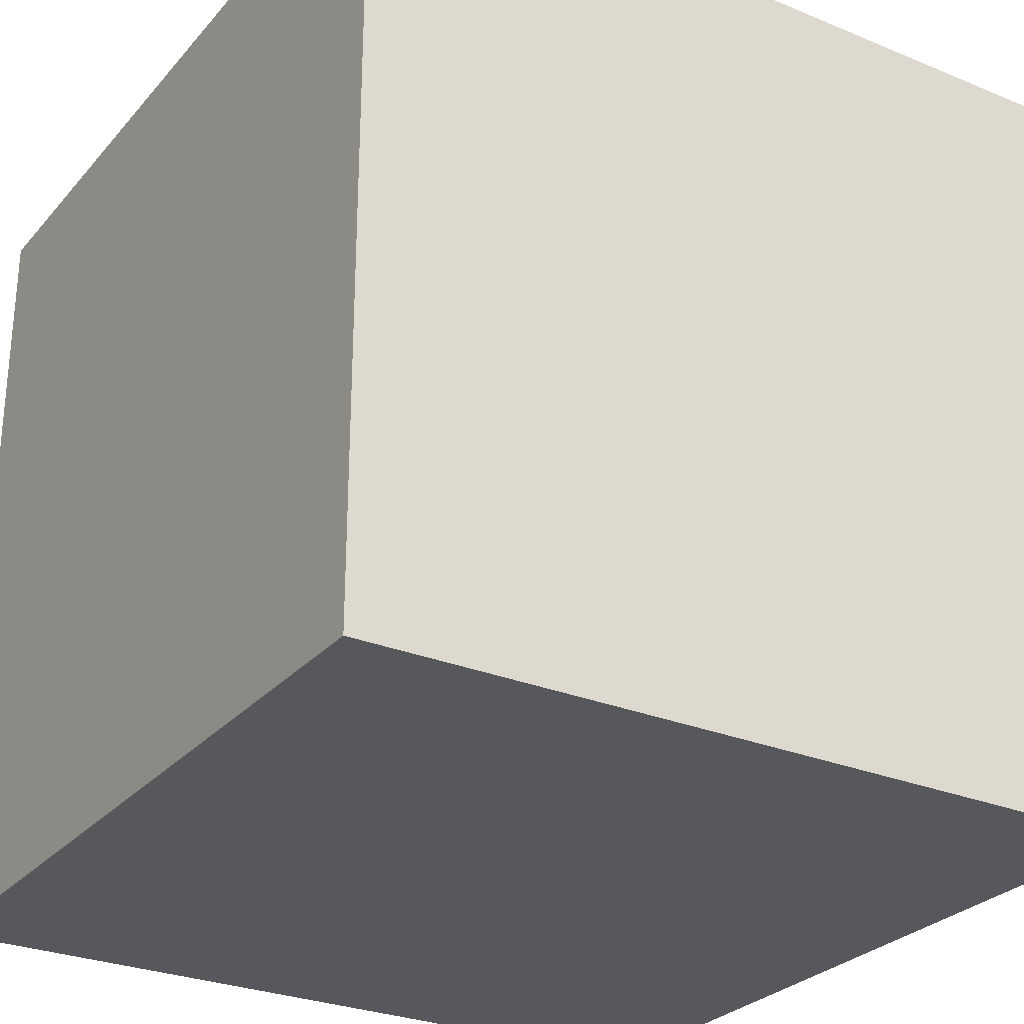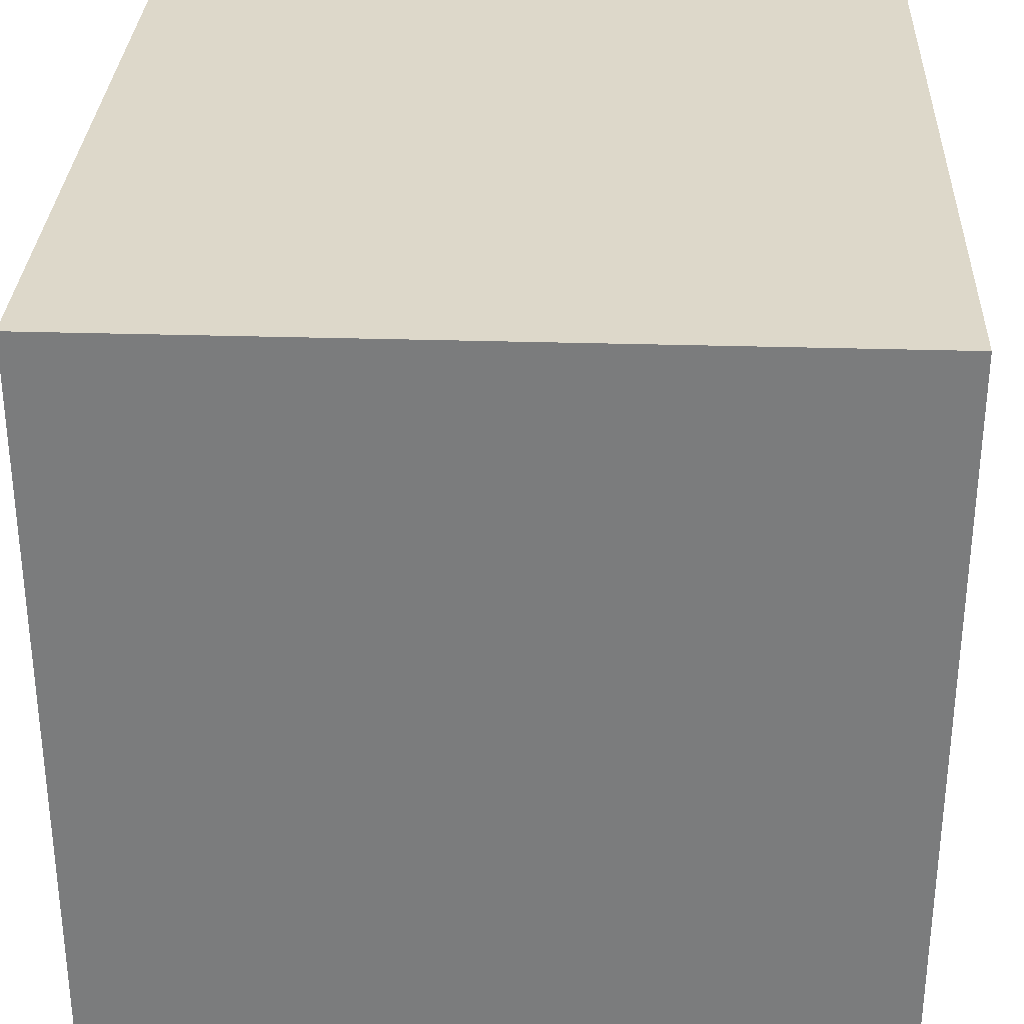
<metadata>
{"format":"obj","ext":"obj","renderer":"f3d","projection":"perspective","resolution":1024,"background":"white","views":[{"elev":-28.1,"azim":-122.0,"up":"+Y"},{"elev":31.0,"azim":-87.5,"up":"+Y"}]}
</metadata>
<code>
g wood24x24x24
v -20 0 20
v -20 0 14
v -20 0 12
v -20 0 -20
v -20 2 8
v -20 2 6
v -20 3 -4
v -20 3 -5
v -20 4 11
v -20 4 9
v -20 4 -13
v -20 4 -15
v -20 5 5
v -20 5 3
v -20 8 14
v -20 8 12
v -20 8 11
v -20 8 9
v -20 9 8
v -20 9 6
v -20 11 3
v -20 11 1
v -20 11 -13
v -20 11 -15
v -20 11 -16
v -20 12 5
v -20 12 3
v -20 12 -4
v -20 12 -5
v -20 12 -9
v -20 12 -11
v -20 13 20
v -20 13 19
v -20 15 16
v -20 15 14
v -20 15 -6
v -20 15 -7
v -20 19 8
v -20 19 6
v -20 19 3
v -20 19 1
v -20 19 -9
v -20 19 -11
v -20 20 20
v -20 20 19
v -20 20 11
v -20 20 10
v -20 20 -15
v -20 20 -16
v -20 22 -6
v -20 22 -7
v -20 23 14
v -20 23 12
v -20 24 16
v -20 24 14
v -20 24 -5
v -20 24 -6
v -20 24 -15
v -20 24 -17
v -20 26 8
v -20 26 6
v -20 26 2
v -20 26 1
v -20 27 11
v -20 27 10
v -20 29 -2
v -20 29 -3
v -20 29 -9
v -20 29 -11
v -20 29 -14
v -20 29 -15
v -20 30 -5
v -20 30 -6
v -20 31 17
v -20 31 15
v -20 31 14
v -20 31 12
v -20 32 20
v -20 32 19
v -20 33 -15
v -20 33 -17
v -20 34 2
v -20 34 1
v -20 36 20
v -20 36 19
v -20 36 17
v -20 36 15
v -20 36 -9
v -20 36 -11
v -20 36 -14
v -20 36 -15
v -20 37 -2
v -20 37 -3
v -20 40 20
v -20 40 -20
v 20 0 20
v 20 0 16
v 20 0 14
v 20 0 13
v 20 0 5
v 20 0 4
v 20 0 -9
v 20 0 -16
v 20 0 -20
v 20 4 -2
v 20 4 -4
v 20 5 -9
v 20 5 -10
v 20 5 -11
v 20 5 -16
v 20 6 5
v 20 6 4
v 20 7 14
v 20 7 13
v 20 7 8
v 20 7 5
v 20 7 -19
v 20 7 -20
v 20 8 9
v 20 8 8
v 20 8 7
v 20 8 -13
v 20 8 -15
v 20 9 -10
v 20 9 -11
v 20 9 -13
v 20 10 -7
v 20 10 -11
v 20 11 20
v 20 11 19
v 20 11 16
v 20 11 14
v 20 12 -2
v 20 12 -4
v 20 13 7
v 20 13 5
v 20 13 4
v 20 13 -19
v 20 13 -20
v 20 16 1
v 20 16 -1
v 20 16 -13
v 20 16 -15
v 20 17 15
v 20 17 12
v 20 18 10
v 20 18 9
v 20 18 7
v 20 19 20
v 20 19 19
v 20 19 -11
v 20 19 -15
v 20 20 17
v 20 20 16
v 20 22 15
v 20 22 12
v 20 22 -7
v 20 22 -11
v 20 23 7
v 20 23 4
v 20 23 -9
v 20 23 -10
v 20 24 -14
v 20 24 -15
v 20 25 -13
v 20 25 -14
v 20 26 17
v 20 26 16
v 20 26 1
v 20 26 -1
v 20 26 -15
v 20 26 -16
v 20 27 10
v 20 27 9
v 20 28 14
v 20 28 13
v 20 28 -3
v 20 28 -4
v 20 28 -5
v 20 29 20
v 20 29 19
v 20 29 -19
v 20 29 -20
v 20 30 18
v 20 30 17
v 20 31 12
v 20 31 9
v 20 31 7
v 20 31 5
v 20 31 2
v 20 32 -9
v 20 32 -10
v 20 32 -13
v 20 32 -14
v 20 32 -15
v 20 33 17
v 20 33 16
v 20 33 -9
v 20 33 -11
v 20 34 14
v 20 34 13
v 20 35 18
v 20 35 16
v 20 35 -3
v 20 35 -4
v 20 36 -4
v 20 36 -5
v 20 36 -14
v 20 36 -16
v 20 37 15
v 20 37 14
v 20 37 9
v 20 37 7
v 20 37 5
v 20 37 2
v 20 37 -9
v 20 37 -11
v 20 37 -19
v 20 37 -20
v 20 38 12
v 20 38 9
v 20 39 20
v 20 39 19
v 20 39 15
v 20 39 14
v 20 40 20
v 20 40 -20
v -20 0 20
v -20 13 20
v -20 20 20
v -20 32 20
v -20 36 20
v -20 40 20
v -18 13 20
v -18 20 20
v -18 29 20
v -18 32 20
v -18 36 20
v -17 15 20
v -17 29 20
v -17 30 20
v -16 30 20
v -16 36 20
v -15 28 20
v -15 30 20
v -14 8 20
v -14 14 20
v -14 15 20
v -14 28 20
v -12 0 20
v -12 4 20
v -12 8 20
v -12 14 20
v -11 6 20
v -11 17 20
v -11 22 20
v -11 28 20
v -11 31 20
v -11 37 20
v -10 0 20
v -10 4 20
v -10 27 20
v -10 28 20
v -9 22 20
v -9 27 20
v -9 31 20
v -9 37 20
v -8 6 20
v -8 17 20
v -8 22 20
v -8 31 20
v -5 22 20
v -5 31 20
v -3 7 20
v -3 19 20
v -3 26 20
v -3 37 20
v -2 0 20
v -2 4 20
v -2 5 20
v -2 7 20
v -1 0 20
v -1 4 20
v -1 7 20
v -1 11 20
v -1 19 20
v 0 5 20
v 0 11 20
v 0 26 20
v 0 37 20
v 3 22 20
v 3 28 20
v 4 12 20
v 4 19 20
v 4 33 20
v 4 38 20
v 5 16 20
v 5 19 20
v 5 22 20
v 5 24 20
v 5 28 20
v 6 12 20
v 6 16 20
v 7 16 20
v 7 24 20
v 7 25 20
v 7 32 20
v 7 33 20
v 7 38 20
v 8 0 20
v 8 6 20
v 10 0 20
v 10 6 20
v 10 25 20
v 10 32 20
v 11 14 20
v 11 23 20
v 12 29 20
v 12 37 20
v 13 2 20
v 13 9 20
v 14 29 20
v 14 37 20
v 15 2 20
v 15 9 20
v 15 14 20
v 15 22 20
v 15 23 20
v 15 29 20
v 15 37 20
v 16 22 20
v 16 29 20
v 16 37 20
v 16 39 20
v 17 1 20
v 17 7 20
v 18 11 20
v 18 19 20
v 19 1 20
v 19 7 20
v 20 0 20
v 20 11 20
v 20 19 20
v 20 29 20
v 20 39 20
v 20 40 20
v -20 0 -20
v -20 40 -20
v -15 7 -20
v -15 16 -20
v -14 2 -20
v -14 7 -20
v -14 8 -20
v -14 24 -20
v -14 33 -20
v -13 2 -20
v -13 8 -20
v -13 16 -20
v -13 23 -20
v -13 24 -20
v -13 33 -20
v -13 34 -20
v -12 13 -20
v -12 20 -20
v -12 24 -20
v -12 33 -20
v -11 23 -20
v -11 34 -20
v -10 11 -20
v -10 13 -20
v -10 19 -20
v -10 20 -20
v -10 28 -20
v -10 35 -20
v -9 11 -20
v -9 19 -20
v -8 28 -20
v -8 35 -20
v -5 2 -20
v -5 13 -20
v -5 14 -20
v -3 2 -20
v -3 13 -20
v -3 14 -20
v -3 22 -20
v -3 32 -20
v -1 22 -20
v -1 30 -20
v -1 32 -20
v -1 36 -20
v 0 30 -20
v 0 36 -20
v 4 14 -20
v 4 24 -20
v 5 1 -20
v 5 10 -20
v 6 1 -20
v 6 10 -20
v 6 14 -20
v 6 19 -20
v 6 24 -20
v 6 31 -20
v 8 19 -20
v 8 31 -20
v 9 24 -20
v 9 34 -20
v 12 24 -20
v 12 30 -20
v 12 34 -20
v 12 38 -20
v 13 24 -20
v 13 29 -20
v 13 30 -20
v 13 38 -20
v 14 8 -20
v 14 20 -20
v 14 24 -20
v 14 29 -20
v 17 8 -20
v 17 20 -20
v 17 31 -20
v 17 38 -20
v 18 31 -20
v 18 38 -20
v 19 7 -20
v 19 13 -20
v 19 29 -20
v 19 37 -20
v 20 0 -20
v 20 7 -20
v 20 13 -20
v 20 29 -20
v 20 37 -20
v 20 40 -20
v -20 0 20
v -12 0 20
v -10 0 20
v -2 0 20
v -1 0 20
v 8 0 20
v 10 0 20
v 20 0 20
v -12 0 19
v -10 0 19
v -2 0 19
v -1 0 19
v 8 0 19
v 10 0 19
v 19 0 16
v 20 0 16
v -20 0 14
v -19 0 14
v -15 0 14
v 15 0 14
v 19 0 14
v 20 0 14
v 19 0 13
v 20 0 13
v -20 0 12
v -19 0 12
v -11 0 10
v 11 0 10
v -8 0 7
v 8 0 7
v -6 0 5
v 6 0 5
v 19 0 5
v 20 0 5
v 19 0 4
v 20 0 4
v -4 0 3
v 4 0 3
v -4 0 -3
v 4 0 -3
v -6 0 -5
v 6 0 -5
v -8 0 -7
v 8 0 -7
v 2 0 -9
v 11 0 -9
v 15 0 -9
v 20 0 -9
v -11 0 -10
v 2 0 -10
v -15 0 -14
v 2 0 -14
v 2 0 -16
v 20 0 -16
v -20 0 -20
v 20 0 -20
v -20 40 20
v 20 40 20
v -16 40 16
v 16 40 16
v -12 40 13
v 12 40 13
v -9 40 10
v 9 40 10
v -7 40 8
v 7 40 8
v -5 40 6
v 5 40 6
v -3 40 4
v 3 40 4
v -3 40 -3
v 3 40 -3
v -5 40 -5
v 5 40 -5
v -7 40 -7
v 7 40 -7
v -9 40 -9
v 9 40 -9
v -12 40 -12
v 12 40 -12
v -16 40 -16
v 16 40 -16
v -20 40 -20
v 20 40 -20
f 5 4 3
f 6 4 5
f 7 4 6
f 8 4 7
f 9 5 3
f 10 5 9
f 11 4 8
f 12 4 11
f 13 7 6
f 14 7 13
f 15 2 1
f 15 3 2
f 16 9 3
f 16 3 15
f 17 10 9
f 17 9 16
f 18 5 10
f 18 10 17
f 19 17 16
f 19 5 18
f 19 18 17
f 19 6 5
f 19 16 15
f 20 13 6
f 20 6 19
f 21 7 14
f 21 14 13
f 22 7 21
f 23 12 11
f 23 11 8
f 24 4 12
f 24 12 23
f 25 4 24
f 26 13 20
f 26 20 19
f 26 21 13
f 27 22 21
f 27 21 26
f 28 7 22
f 28 8 7
f 29 23 8
f 29 8 28
f 29 24 23
f 30 24 29
f 31 24 30
f 32 19 15
f 32 27 26
f 32 15 1
f 32 26 19
f 33 27 32
f 34 27 33
f 35 27 34
f 36 30 29
f 36 29 28
f 37 30 36
f 38 27 35
f 39 27 38
f 40 22 27
f 40 27 39
f 41 28 22
f 41 22 40
f 41 36 28
f 42 31 30
f 42 30 37
f 43 24 31
f 43 31 42
f 44 33 32
f 45 34 33
f 45 33 44
f 46 38 35
f 47 38 46
f 48 25 24
f 48 24 43
f 48 43 42
f 49 4 25
f 49 25 48
f 50 40 39
f 50 36 41
f 50 41 40
f 50 37 36
f 51 48 42
f 51 37 50
f 51 42 37
f 51 49 48
f 52 46 35
f 52 35 34
f 53 46 52
f 54 34 45
f 54 45 44
f 54 53 52
f 54 52 34
f 55 53 54
f 56 50 39
f 56 51 50
f 57 51 56
f 58 49 51
f 58 51 57
f 59 4 49
f 59 49 58
f 60 38 47
f 60 39 38
f 61 56 39
f 61 39 60
f 62 56 61
f 63 56 62
f 64 46 53
f 64 47 46
f 65 60 47
f 65 47 64
f 65 61 60
f 65 62 61
f 66 56 63
f 67 56 66
f 68 58 57
f 69 58 68
f 70 58 69
f 71 59 58
f 71 58 70
f 72 57 56
f 72 56 67
f 73 68 57
f 73 57 72
f 74 55 54
f 74 54 44
f 75 55 74
f 76 53 55
f 76 55 75
f 77 64 53
f 77 53 76
f 77 65 64
f 78 74 44
f 79 74 78
f 80 59 71
f 80 71 70
f 81 4 59
f 81 59 80
f 82 62 65
f 82 63 62
f 82 76 75
f 82 65 77
f 82 77 76
f 83 66 63
f 83 63 82
f 84 79 78
f 85 74 79
f 85 79 84
f 86 75 74
f 86 74 85
f 87 82 75
f 87 75 86
f 87 83 82
f 88 68 73
f 88 73 72
f 88 69 68
f 89 70 69
f 89 69 88
f 90 80 70
f 90 70 89
f 91 81 80
f 91 80 90
f 92 85 84
f 92 66 83
f 92 83 87
f 92 67 66
f 92 86 85
f 92 87 86
f 93 89 88
f 93 67 92
f 93 88 72
f 93 91 90
f 93 90 89
f 93 72 67
f 94 92 84
f 94 93 92
f 95 81 91
f 95 93 94
f 95 91 93
f 95 4 81
f 101 102 105
f 105 102 106
f 102 103 107
f 106 102 107
f 107 103 108
f 108 103 109
f 103 104 110
f 109 103 110
f 99 100 111
f 100 101 111
f 101 105 112
f 111 101 112
f 97 98 113
f 98 99 113
f 111 112 114
f 113 99 114
f 99 111 114
f 114 112 115
f 115 112 116
f 110 104 117
f 109 110 117
f 117 104 118
f 113 114 119
f 114 115 119
f 115 116 120
f 119 115 120
f 120 116 121
f 109 117 122
f 122 117 123
f 108 109 124
f 107 108 124
f 109 122 125
f 124 109 125
f 122 123 126
f 125 122 126
f 124 125 127
f 106 107 127
f 107 124 127
f 125 126 128
f 127 125 128
f 96 97 129
f 129 97 130
f 97 113 131
f 130 97 131
f 113 119 132
f 131 113 132
f 112 105 133
f 116 112 133
f 105 106 133
f 106 127 134
f 133 106 134
f 121 116 135
f 119 120 135
f 120 121 135
f 116 133 136
f 135 116 136
f 133 134 136
f 136 134 137
f 123 117 138
f 117 118 138
f 138 118 139
f 137 134 140
f 140 134 141
f 128 126 142
f 126 123 142
f 123 138 143
f 142 123 143
f 138 139 143
f 131 132 144
f 130 131 144
f 132 119 145
f 144 132 145
f 145 119 146
f 119 135 147
f 146 119 147
f 136 137 147
f 135 136 147
f 147 137 148
f 129 130 149
f 130 144 150
f 149 130 150
f 142 143 151
f 127 128 151
f 128 142 151
f 143 139 152
f 151 143 152
f 150 144 153
f 149 150 153
f 153 144 154
f 144 145 155
f 154 144 155
f 145 146 156
f 155 145 156
f 141 134 157
f 127 151 157
f 134 127 157
f 151 152 158
f 157 151 158
f 148 137 159
f 147 148 159
f 137 140 160
f 159 137 160
f 157 158 161
f 161 158 162
f 158 152 163
f 162 158 163
f 152 139 164
f 163 152 164
f 162 163 165
f 163 164 166
f 165 163 166
f 153 154 167
f 149 153 167
f 155 156 168
f 167 154 168
f 154 155 168
f 140 141 169
f 160 140 169
f 159 160 169
f 141 157 170
f 169 141 170
f 157 161 170
f 164 139 171
f 166 164 171
f 165 166 171
f 171 139 172
f 156 146 173
f 168 156 173
f 146 147 173
f 169 170 174
f 173 147 174
f 159 169 174
f 147 159 174
f 168 173 175
f 173 174 175
f 175 174 176
f 170 161 177
f 176 174 177
f 174 170 177
f 177 161 178
f 178 161 179
f 149 167 180
f 180 167 181
f 172 139 182
f 182 139 183
f 181 167 184
f 167 168 185
f 184 167 185
f 176 177 186
f 186 177 187
f 187 177 188
f 188 177 189
f 189 177 190
f 161 162 191
f 179 161 191
f 162 165 192
f 191 162 192
f 165 171 193
f 192 165 193
f 193 171 194
f 171 172 195
f 194 171 195
f 185 168 196
f 184 185 196
f 168 175 197
f 196 168 197
f 193 194 198
f 179 191 198
f 191 192 198
f 192 193 198
f 198 194 199
f 175 176 200
f 197 175 200
f 176 186 201
f 200 176 201
f 196 197 202
f 184 196 202
f 181 184 202
f 200 201 203
f 202 197 203
f 197 200 203
f 190 177 204
f 177 178 204
f 178 179 205
f 204 178 205
f 204 205 206
f 205 179 206
f 179 198 207
f 206 179 207
f 199 194 208
f 194 195 208
f 195 172 209
f 208 195 209
f 172 182 209
f 203 201 210
f 202 203 210
f 210 201 211
f 186 187 212
f 187 188 212
f 188 189 213
f 212 188 213
f 189 190 214
f 213 189 214
f 204 206 215
f 214 190 215
f 190 204 215
f 206 207 215
f 207 198 216
f 215 207 216
f 198 199 216
f 199 208 217
f 216 199 217
f 208 209 217
f 209 182 218
f 217 209 218
f 182 183 218
f 218 183 219
f 201 186 220
f 186 212 220
f 211 201 220
f 216 217 221
f 220 212 221
f 212 213 221
f 214 215 221
f 218 219 221
f 213 214 221
f 217 218 221
f 215 216 221
f 180 181 222
f 181 202 223
f 222 181 223
f 202 210 223
f 210 211 224
f 223 210 224
f 211 220 225
f 224 211 225
f 220 221 225
f 223 224 226
f 222 223 226
f 224 225 226
f 225 221 227
f 226 225 227
f 221 219 227
f 234 229 228
f 234 230 229
f 235 231 230
f 235 230 234
f 236 231 235
f 237 232 231
f 237 231 236
f 238 233 232
f 238 232 237
f 239 236 235
f 239 235 234
f 240 237 236
f 240 236 239
f 240 238 237
f 241 238 240
f 242 240 239
f 242 238 241
f 242 241 240
f 243 233 238
f 243 238 242
f 244 242 239
f 245 243 242
f 245 242 244
f 246 239 234
f 246 234 228
f 247 239 246
f 248 244 239
f 248 239 247
f 249 245 244
f 249 244 248
f 250 246 228
f 251 246 250
f 252 247 246
f 252 246 251
f 253 248 247
f 253 247 252
f 253 249 248
f 254 252 251
f 254 253 252
f 255 249 253
f 255 253 254
f 256 249 255
f 257 245 249
f 257 249 256
f 258 243 245
f 258 245 257
f 259 233 243
f 259 243 258
f 260 251 250
f 261 254 251
f 261 251 260
f 262 257 256
f 263 258 257
f 263 257 262
f 264 262 256
f 264 256 255
f 265 263 262
f 265 262 264
f 266 258 263
f 266 263 265
f 266 259 258
f 267 233 259
f 267 259 266
f 268 254 261
f 268 255 254
f 268 261 260
f 269 265 264
f 269 255 268
f 269 266 265
f 269 267 266
f 269 264 255
f 270 267 269
f 271 267 270
f 272 269 268
f 272 270 269
f 272 271 270
f 273 267 271
f 273 271 272
f 274 272 268
f 274 273 272
f 275 273 274
f 276 273 275
f 277 233 267
f 277 273 276
f 277 267 273
f 278 268 260
f 278 274 268
f 279 274 278
f 280 274 279
f 281 275 274
f 281 274 280
f 282 279 278
f 283 280 279
f 283 279 282
f 284 275 281
f 284 281 280
f 285 275 284
f 286 276 275
f 286 275 285
f 287 285 284
f 287 280 283
f 287 283 282
f 287 284 280
f 288 286 285
f 288 285 287
f 289 276 286
f 289 286 288
f 289 277 276
f 290 233 277
f 290 277 289
f 291 288 287
f 291 289 288
f 291 290 289
f 292 290 291
f 293 291 287
f 294 291 293
f 295 290 292
f 296 233 290
f 296 290 295
f 297 294 293
f 298 291 294
f 298 294 297
f 299 292 291
f 299 291 298
f 300 292 299
f 301 295 292
f 301 292 300
f 302 297 293
f 302 293 287
f 303 300 299
f 303 297 302
f 303 298 297
f 303 299 298
f 304 303 302
f 304 300 303
f 305 301 300
f 305 300 304
f 306 301 305
f 307 295 301
f 307 301 306
f 308 296 295
f 308 295 307
f 309 233 296
f 309 296 308
f 310 302 287
f 310 287 282
f 310 306 305
f 310 305 304
f 310 304 302
f 311 306 310
f 312 311 310
f 313 306 311
f 313 311 312
f 314 307 306
f 314 306 313
f 315 309 308
f 315 307 314
f 315 308 307
f 316 314 313
f 316 313 312
f 316 315 314
f 317 315 316
f 318 315 317
f 319 309 315
f 319 315 318
f 320 316 312
f 321 316 320
f 322 318 317
f 322 319 318
f 323 309 319
f 323 319 322
f 324 321 320
f 324 320 312
f 325 316 321
f 325 321 324
f 326 317 316
f 326 316 325
f 327 317 326
f 328 322 317
f 328 317 327
f 328 323 322
f 329 323 328
f 330 309 323
f 330 323 329
f 331 327 326
f 331 325 324
f 331 329 328
f 331 328 327
f 331 326 325
f 332 330 329
f 332 329 331
f 333 309 330
f 333 330 332
f 334 233 309
f 334 309 333
f 335 324 312
f 335 332 331
f 335 331 324
f 336 332 335
f 337 332 336
f 338 332 337
f 339 335 312
f 339 336 335
f 340 337 336
f 340 336 339
f 341 339 312
f 341 340 339
f 342 338 337
f 342 340 341
f 342 337 340
f 343 332 338
f 343 338 342
f 344 333 332
f 344 332 343
f 344 334 333
f 345 233 334
f 345 334 344
f 346 233 345
f 347 348 349
f 349 348 350
f 347 349 351
f 349 350 352
f 351 349 352
f 352 350 353
f 350 348 354
f 354 348 355
f 347 351 356
f 351 352 356
f 352 353 356
f 353 350 357
f 356 353 357
f 350 354 358
f 357 350 358
f 358 354 359
f 354 355 360
f 359 354 360
f 355 348 361
f 360 355 361
f 361 348 362
f 358 359 363
f 356 357 363
f 357 358 363
f 363 359 364
f 359 360 365
f 360 361 365
f 361 362 366
f 365 361 366
f 364 359 367
f 359 365 367
f 365 366 367
f 366 362 368
f 367 366 368
f 362 348 368
f 356 363 369
f 363 364 370
f 369 363 370
f 370 364 371
f 364 367 372
f 371 364 372
f 367 368 372
f 372 368 373
f 368 348 374
f 373 368 374
f 370 371 375
f 356 369 375
f 369 370 375
f 372 373 376
f 375 371 376
f 371 372 376
f 373 374 377
f 376 373 377
f 375 376 377
f 374 348 378
f 377 374 378
f 347 356 379
f 375 377 379
f 377 378 379
f 356 375 379
f 379 378 380
f 380 378 381
f 347 379 382
f 379 380 382
f 380 381 383
f 382 380 383
f 381 378 384
f 383 381 384
f 384 378 385
f 385 378 386
f 382 383 387
f 383 384 387
f 385 386 387
f 384 385 387
f 387 386 388
f 386 378 389
f 388 386 389
f 378 348 390
f 389 378 390
f 388 389 391
f 387 388 391
f 389 390 391
f 390 348 392
f 391 390 392
f 387 391 393
f 382 387 393
f 391 392 393
f 393 392 394
f 347 382 395
f 382 393 395
f 395 393 396
f 347 395 397
f 395 396 397
f 396 393 398
f 397 396 398
f 393 394 399
f 398 393 399
f 399 394 400
f 394 392 401
f 400 394 401
f 401 392 402
f 399 400 403
f 397 398 403
f 401 402 403
f 400 401 403
f 398 399 403
f 402 392 404
f 403 402 404
f 403 404 405
f 404 392 406
f 405 404 406
f 403 405 407
f 405 406 407
f 407 406 408
f 406 392 409
f 408 406 409
f 392 348 410
f 409 392 410
f 407 408 411
f 403 407 411
f 411 408 412
f 408 409 413
f 412 408 413
f 409 410 413
f 410 348 414
f 413 410 414
f 397 403 415
f 403 411 415
f 415 411 416
f 411 412 417
f 416 411 417
f 412 413 418
f 417 412 418
f 413 414 418
f 415 416 419
f 397 415 419
f 416 417 420
f 419 416 420
f 417 418 420
f 418 414 421
f 420 418 421
f 414 348 422
f 421 414 422
f 419 420 423
f 420 421 423
f 421 422 423
f 422 348 424
f 423 422 424
f 419 423 425
f 397 419 425
f 423 424 425
f 425 424 426
f 426 424 427
f 427 424 428
f 347 397 429
f 397 425 429
f 425 426 430
f 429 425 430
f 426 427 431
f 430 426 431
f 427 428 432
f 431 427 432
f 428 424 433
f 432 428 433
f 424 348 434
f 433 424 434
f 443 436 435
f 443 437 436
f 444 438 437
f 444 437 443
f 445 439 438
f 445 438 444
f 446 440 439
f 446 439 445
f 447 441 440
f 447 440 446
f 448 442 441
f 448 441 447
f 449 447 446
f 449 442 448
f 449 448 447
f 449 445 444
f 449 444 443
f 449 446 445
f 450 442 449
f 451 443 435
f 451 449 443
f 452 449 451
f 453 449 452
f 454 449 453
f 455 450 449
f 455 449 454
f 456 450 455
f 457 455 454
f 457 456 455
f 458 456 457
f 459 452 451
f 460 453 452
f 460 452 459
f 461 454 453
f 462 454 461
f 463 462 461
f 464 462 463
f 465 464 463
f 466 464 465
f 467 457 454
f 467 458 457
f 468 458 467
f 469 467 454
f 469 468 467
f 470 468 469
f 471 466 465
f 472 466 471
f 473 471 465
f 473 472 471
f 474 466 472
f 474 472 473
f 475 465 463
f 475 473 465
f 475 474 473
f 476 464 466
f 476 474 475
f 476 466 474
f 477 475 463
f 477 463 461
f 477 476 475
f 478 464 476
f 478 476 477
f 478 462 464
f 479 478 477
f 480 454 462
f 480 478 479
f 480 462 478
f 481 469 454
f 481 454 480
f 481 470 469
f 482 470 481
f 483 477 461
f 483 461 453
f 483 479 477
f 484 482 481
f 484 479 483
f 484 481 480
f 484 480 479
f 485 453 460
f 485 460 459
f 485 484 483
f 485 483 453
f 486 482 484
f 486 484 485
f 487 486 485
f 487 482 486
f 488 482 487
f 489 485 459
f 489 487 485
f 489 488 487
f 490 488 489
f 491 492 493
f 493 492 494
f 493 494 495
f 495 494 496
f 495 496 497
f 497 496 498
f 497 498 499
f 499 498 500
f 499 500 501
f 501 500 502
f 501 502 503
f 503 502 504
f 501 503 505
f 503 504 505
f 504 502 506
f 505 504 506
f 499 501 507
f 501 505 507
f 505 506 507
f 506 502 508
f 507 506 508
f 502 500 508
f 497 499 509
f 499 507 509
f 507 508 509
f 508 500 510
f 509 508 510
f 500 498 510
f 495 497 511
f 497 509 511
f 509 510 511
f 510 498 512
f 511 510 512
f 498 496 512
f 493 495 513
f 495 511 513
f 511 512 513
f 512 496 514
f 513 512 514
f 496 494 514
f 491 493 515
f 493 513 515
f 513 514 515
f 514 494 516
f 515 514 516
f 494 492 516
f 491 515 517
f 515 516 517
f 516 492 518
f 517 516 518

</code>
